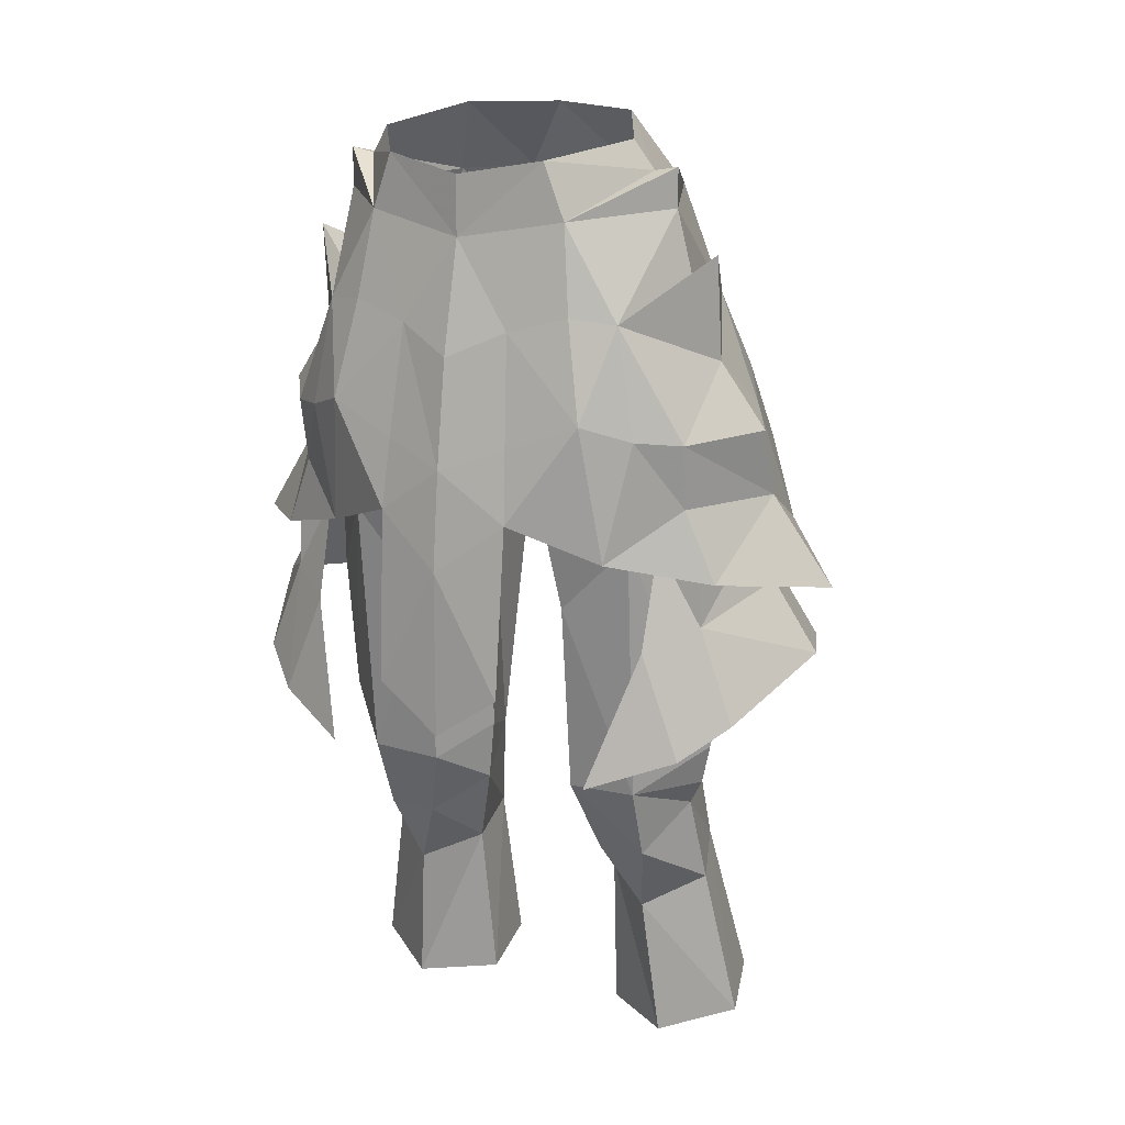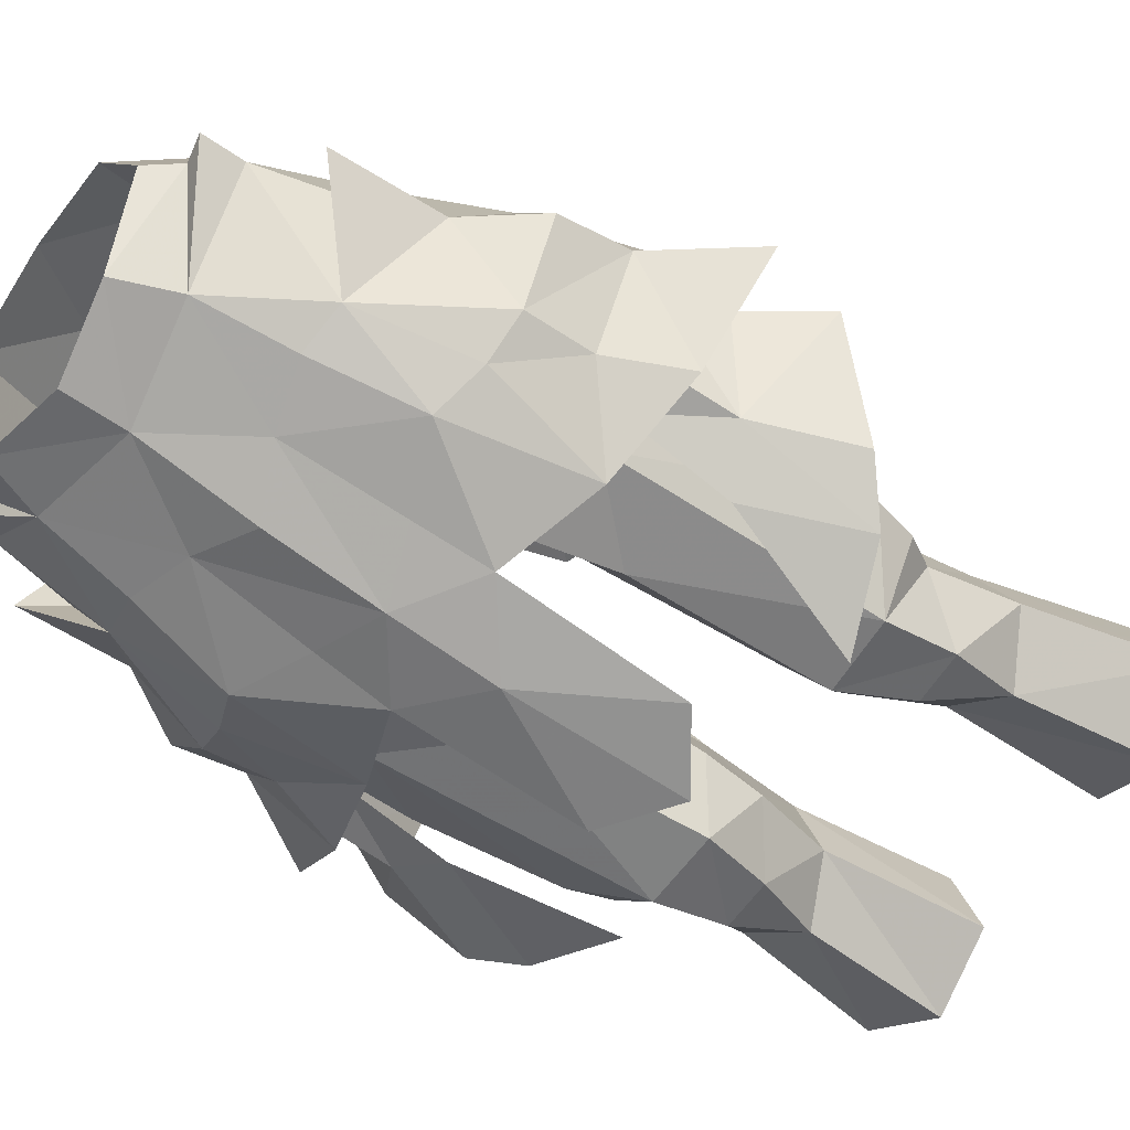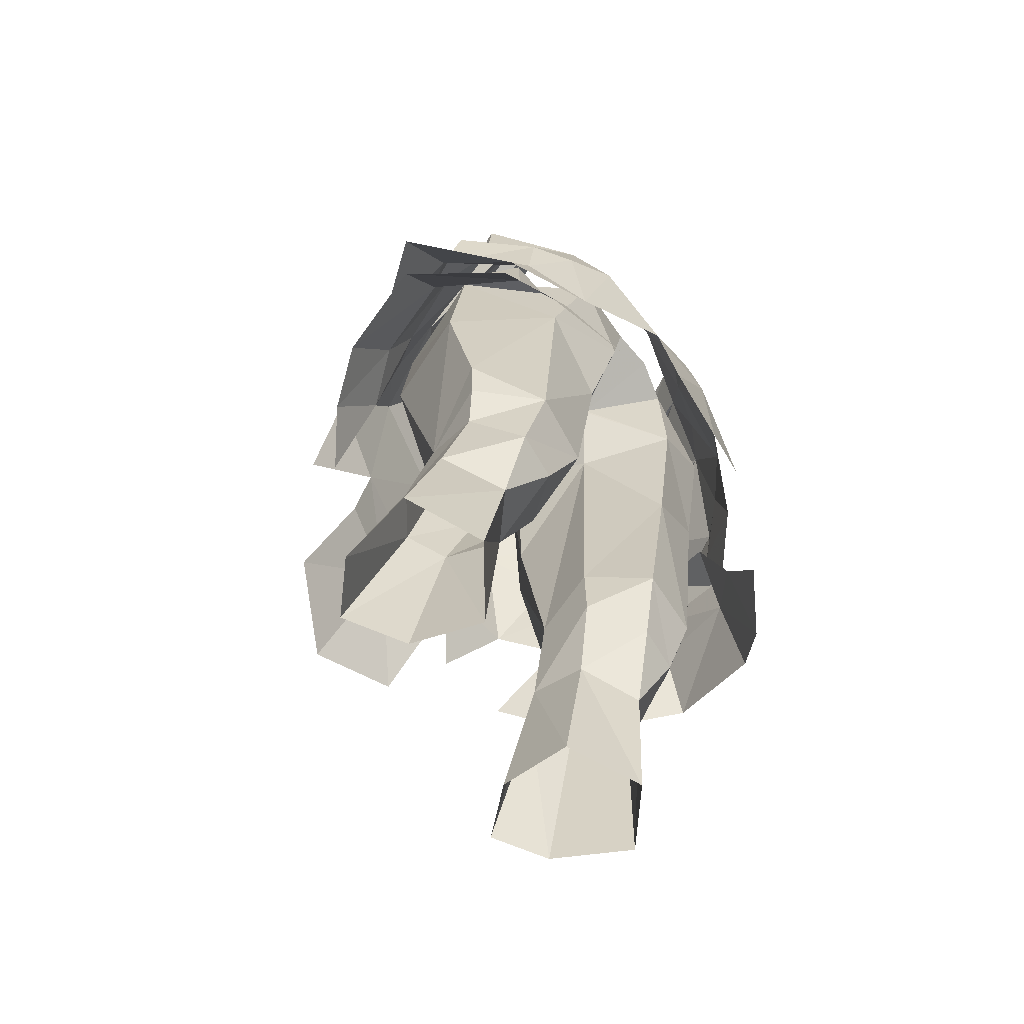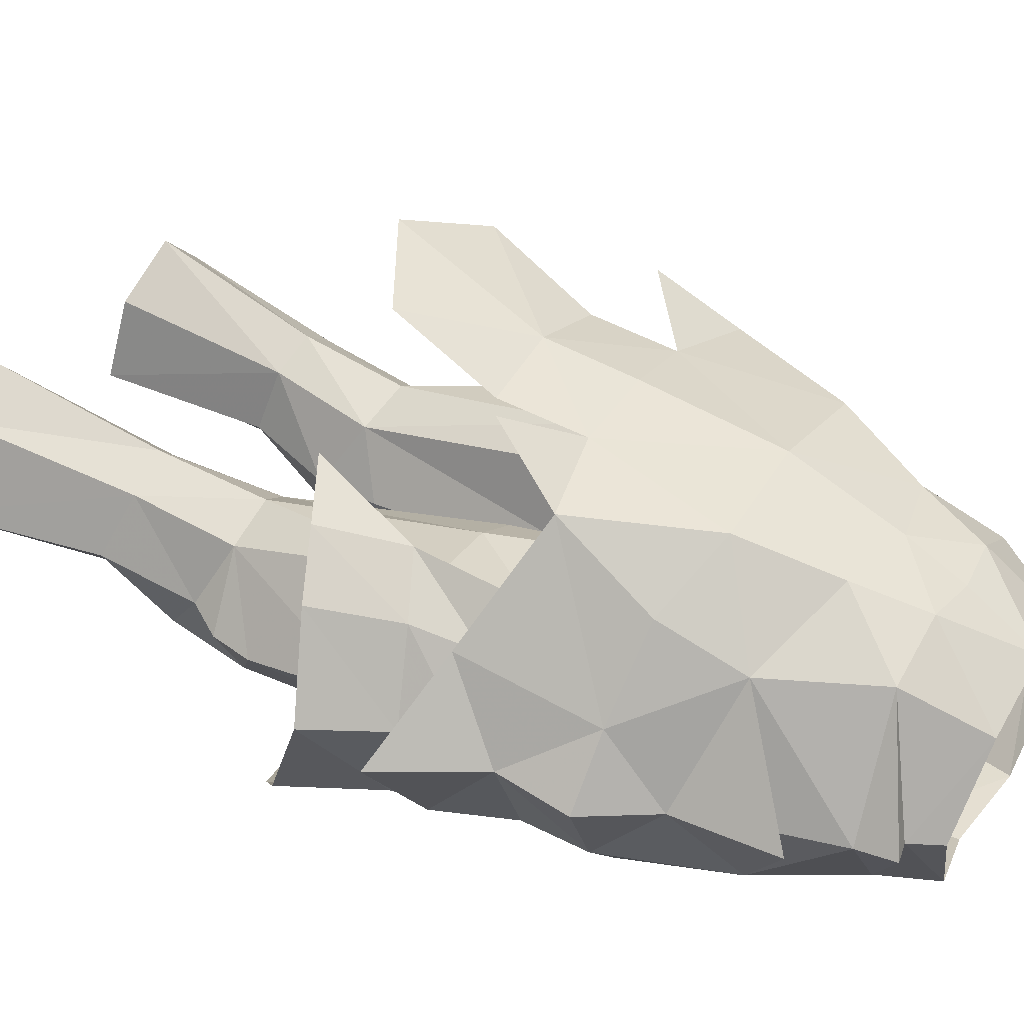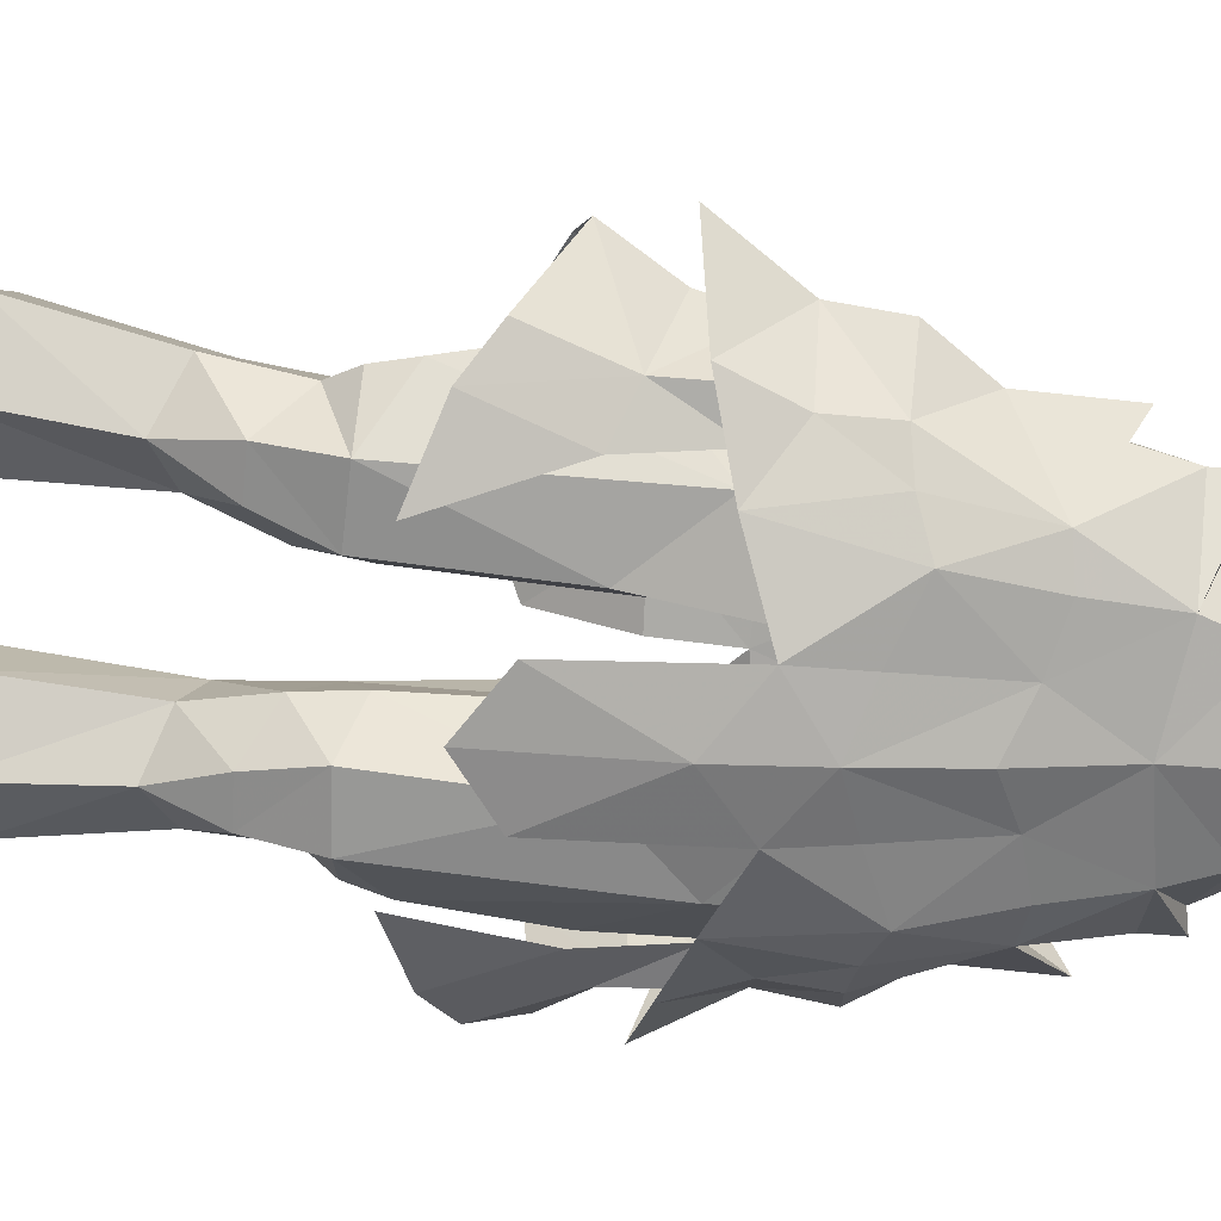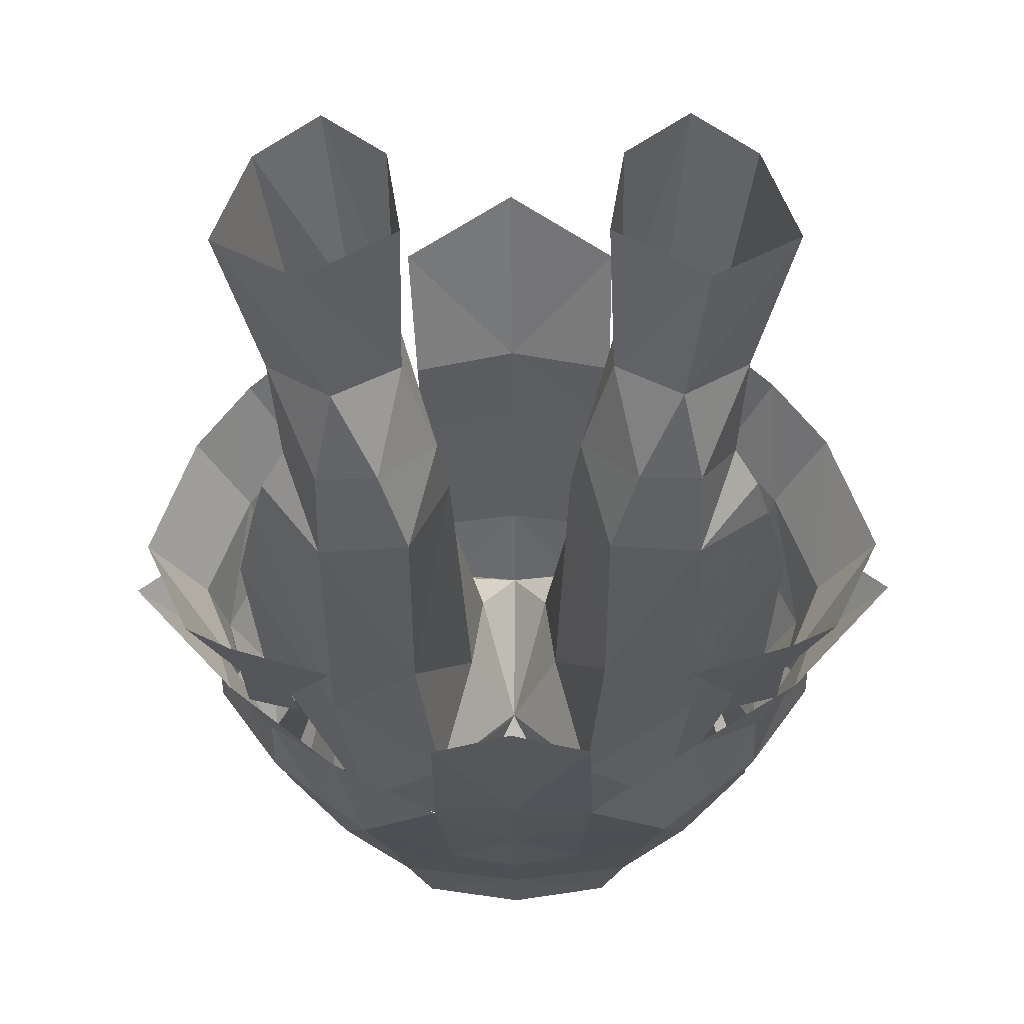
<metadata>
{"format":"obj","ext":"obj","renderer":"f3d","projection":"perspective","resolution":1024,"background":"white","views":[{"elev":16.3,"azim":28.7,"up":"+Z"},{"elev":-63.1,"azim":55.6,"up":"+Y"},{"elev":-68.9,"azim":-59.2,"up":"+Z"},{"elev":30.4,"azim":-62.5,"up":"+Y"},{"elev":-67.6,"azim":-94.3,"up":"+Y"},{"elev":-27.1,"azim":-179.4,"up":"+Y"}]}
</metadata>
<code>
g knight_trousers_female_51520
v 3.044 -5.191 54.87
v 3.805 -5.131 52.84
v 5.706 -2.155 54.4
v 4.998 -2.337 55.44
v -0.005127 -5.841 52.18
v -0.005127 -6.766 48.15
v 2.074 -6.069 49.09
v 3.361 0.6361 56.1
v 6.608 -2.174 53.16
v 6.185 2.477 49.54
v 4.654 2.351 53.43
v 5.781 -4.992 49.48
v 4.237 -5.642 49.69
v 3.074 4.421 51.17
v 4.58 5.765 47.97
v 6.761 3.879 46.73
v 2.185 3.457 53.61
v -0.005131 3.293 53.8
v -0.005129 1.56 56.21
v -0.005131 4.477 51.78
v 5.709 -5.873 41.25
v 6.527 -5.224 45.55
v 4.941 -6.247 46.12
v 6.645 6.391 43.48
v -0.005119 -7.321 44.26
v 2.333 -6.695 45.06
v 2.483 -7.055 42.52
v -0.005118 -7.687 34.6
v 2.376 -7.537 36.25
v -0.005118 -7.687 40.67
v 6.611 -2.177 54.57
v 6.527 -5.224 45.55
v 7.928 -4.138 45.37
v 5.781 -4.992 49.48
v 8.931 -3.595 40.42
v 12.01 -0.396 39.95
v 9.803 -0.728 43.16
v 7.845 -3.817 43.04
v 8.104 -2.08 51.66
v 7.245 -1.982 50.3
v 8.141 -1.717 47.92
v 6.185 2.477 49.54
v 8.104 -2.08 51.66
v 6.761 3.879 46.73
v 8.436 0.8441 46
v 6.645 6.391 43.48
v 9.184 2.588 41.47
v 6.898 4.201 38.96
v 8.493 2.585 39.62
v 8.305 4.984 36.3
v 6.375 6.228 35.46
v 6.901 3.279 43.16
v 7.968 1.926 41.86
v 9.958 3.249 36.91
v 9.763 -0.3972 39.92
v 11.37 -0.1314 37.35
v 9.241 -0.6208 42.1
v 8.317 -0.8715 44.07
v 9.778 -3.836 35.42
v 8.46 -3.712 38.84
v 8.274 -5.044 34.21
v 6.843 -3.867 41.61
v 6.762 -4.906 37.96
v 8.412 -3.621 41.28
v 3.085 7.065 42.86
v -0.005132 6.33 47.95
v 3.148 7.617 39.82
v -0.005144 8.211 39.73
v 3.354 9.829 36.26
v 5.53 8.436 40.99
v -0.005136 7.531 42.99
v -0.005148 11.1 34.71
v 7.245 -1.982 50.3
v 5.709 -5.873 41.25
v 4.909 -5.11 46.25
v 5.705 -3.936 41.45
v 8.317 -0.8715 44.07
v -0.005128 -5.836 54.33
v 5.245 -6.41 33.1
v 9.781 -1.528 45.62
v -3.054 -5.191 54.87
v -5.009 -2.337 55.44
v -5.717 -2.153 54.4
v -3.815 -5.131 52.85
v -2.084 -6.07 49.1
v -3.371 0.6361 56.1
v -6.618 -2.172 53.16
v -4.665 2.352 53.42
v -6.195 2.385 49.54
v -5.787 -5.001 49.51
v -4.247 -5.643 49.69
v -3.085 4.404 51.17
v -4.31 5.757 47.96
v -6.779 3.879 46.73
v -2.195 3.458 53.6
v -5.718 -5.286 41.31
v -4.952 -6.249 46.13
v -6.537 -5.226 45.55
v -6.633 6.393 43.48
v -2.344 -6.695 45.06
v -2.493 -7.055 42.52
v -2.387 -7.537 36.25
v -6.622 -2.175 54.57
v -6.537 -5.226 45.55
v -5.787 -5.001 49.51
v -7.938 -4.138 45.37
v -8.942 -3.595 40.42
v -9.813 -0.728 43.16
v -12.02 -0.396 39.95
v -7.855 -3.817 43.04
v -7.252 -1.99 50.3
v -8.13 -2.041 51.64
v -8.152 -1.717 47.92
v -8.13 -2.041 51.64
v -6.195 2.385 49.54
v -6.779 3.879 46.73
v -6.633 6.393 43.48
v -8.446 0.8441 46
v -9.194 2.588 41.47
v -6.908 4.201 38.96
v -6.386 6.228 35.46
v -8.315 4.984 36.3
v -8.503 2.585 39.62
v -6.911 3.279 43.16
v -7.978 1.926 41.86
v -9.969 3.249 36.91
v -11.38 -0.1314 37.35
v -9.774 -0.3972 39.92
v -9.251 -0.6209 42.1
v -8.327 -0.8715 44.07
v -9.788 -3.836 35.42
v -8.284 -5.044 34.21
v -8.47 -3.712 38.84
v -6.854 -3.867 41.61
v -8.422 -3.621 41.28
v -6.772 -4.906 37.96
v -3.217 7.067 42.86
v -3.228 7.641 39.79
v -3.286 9.831 36.32
v -5.512 8.424 40.99
v -7.252 -1.99 50.3
v -5.718 -5.286 41.31
v -4.903 -5.086 46.28
v -8.327 -0.8715 44.07
v -5.715 -3.821 41.46
v -5.256 -6.41 33.1
v -9.792 -1.528 45.62
f 1 2 3
f 3 4 1
f 5 6 7
f 8 4 3
f 9 10 11
f 2 12 9
f 2 5 7
f 2 7 13
f 11 10 14
f 1 5 2
f 15 10 16
f 17 18 19
f 19 8 17
f 14 20 17
f 21 22 23
f 24 15 16
f 7 6 25
f 25 26 7
f 26 23 7
f 26 25 27
f 23 26 27
f 28 29 30
f 27 25 30
f 2 9 31
f 31 9 11
f 2 31 3
f 3 31 11
f 12 13 23
f 23 22 12
f 32 33 34
f 35 36 37
f 35 37 38
f 34 39 40
f 41 42 43
f 44 45 46
f 44 42 45
f 47 37 36
f 46 45 47
f 42 40 39
f 48 49 50
f 50 51 48
f 52 53 48
f 54 55 56
f 49 53 57
f 57 55 49
f 53 58 57
f 52 58 53
f 59 60 61
f 62 63 60
f 60 64 62
f 59 56 60
f 60 55 57
f 57 64 60
f 64 57 58
f 62 64 58
f 15 65 66
f 67 68 65
f 69 68 67
f 65 15 24
f 65 24 70
f 68 71 65
f 23 27 21
f 3 11 8
f 72 68 69
f 65 71 66
f 2 13 12
f 12 73 9
f 9 73 10
f 38 74 35
f 75 76 77
f 54 49 55
f 1 78 5
f 53 49 48
f 61 60 63
f 63 79 61
f 49 54 50
f 56 55 60
f 38 37 33
f 32 38 33
f 80 41 33
f 37 80 33
f 33 41 34
f 41 80 45
f 45 80 37
f 45 37 47
f 42 41 45
f 32 74 38
f 41 43 34
f 17 20 18
f 17 8 11
f 17 11 14
f 15 66 14
f 66 20 14
f 10 15 14
f 81 82 83
f 83 84 81
f 5 85 6
f 86 83 82
f 87 88 89
f 84 87 90
f 84 85 5
f 84 91 85
f 88 92 89
f 81 84 5
f 93 94 89
f 95 86 19
f 19 18 95
f 92 95 20
f 96 97 98
f 99 94 93
f 85 100 25
f 25 6 85
f 100 85 97
f 100 101 25
f 97 101 100
f 28 30 102
f 101 30 25
f 84 103 87
f 103 88 87
f 84 83 103
f 83 88 103
f 90 98 97
f 97 91 90
f 104 105 106
f 107 108 109
f 107 110 108
f 105 111 112
f 113 114 115
f 116 117 118
f 116 118 115
f 119 109 108
f 117 119 118
f 115 112 111
f 120 121 122
f 122 123 120
f 124 120 125
f 126 127 128
f 123 128 129
f 129 125 123
f 125 129 130
f 124 125 130
f 131 132 133
f 134 135 133
f 133 136 134
f 131 133 127
f 133 135 129
f 129 128 133
f 135 130 129
f 134 130 135
f 93 66 137
f 137 68 138
f 138 68 139
f 137 99 93
f 137 140 99
f 68 137 71
f 97 96 101
f 83 86 88
f 139 68 72
f 137 66 71
f 84 90 91
f 90 87 141
f 87 89 141
f 110 107 142
f 143 144 145
f 126 128 123
f 81 5 78
f 125 120 123
f 132 146 136
f 136 133 132
f 123 122 126
f 127 133 128
f 110 106 108
f 104 106 110
f 147 106 113
f 108 106 147
f 106 105 113
f 113 118 147
f 118 108 147
f 118 119 108
f 115 118 113
f 104 110 142
f 113 105 114
f 95 18 20
f 95 88 86
f 95 92 88
f 93 92 66
f 66 92 20
f 89 92 93
f 29 27 30
f 30 101 102
f 23 13 7
f 85 91 97
g knight_trousers_female_51520
v 3.244 2.647 27.96
v 2.982 0.455 27.21
v 2.069 -0.4434 30.2
v 5.886 1.716 31.91
v 7.288 -0.8618 31.87
v 6.588 -0.3408 30.76
v 6.034 2.669 28.33
v 1.376 -1.225 43.84
v 2.257 2.613 39.67
v 2.624 1.769 31.69
v 2.069 -0.4434 30.2
v 1.783 -0.5736 32.47
v 2.213 2.997 46.1
v -0.00513 3.769 47.94
v 4.733 3.386 46.19
v 2.36 -4.95 44.12
v 5.705 -3.936 41.45
v 4.909 -5.11 46.25
v 6.905 4.25 22.3
v 7.895 1.249 21.78
v 4.536 3.552 28.36
v 5.48 -2.129 29.1
v 3.699 -2.12 29.05
v 4.894 -0.9235 26.42
v -0.005129 -2.094 46.31
v 0.01786 -2.09 46.26
v 0.04313 -2.172 46.36
v 1.736 -5.102 47.99
v 4.318 2.654 32.15
v 3.581 3.435 39.53
v 6.953 3.248 39.61
v 8.317 -0.8715 44.07
v 8.557 -0.4463 38.26
v 2.766 1.137 21.22
v 3.244 2.647 27.96
v 3.202 3.964 21.79
v 2.917 -2.999 31.65
v 1.783 -0.5736 32.47
v 5.545 -3.089 31.78
v 7.682 -1.054 33.38
v 1.376 -1.225 43.84
v 3.015 -3.885 38.75
v 6.669 2.813 43.11
v 1.059 1.947 45.94
v 5.071 5.639 22.36
v 6.824 0.6157 27.43
v 0.01786 -2.09 46.26
v -0.005129 -2.094 46.31
v 5.394 -0.4132 21.08
v 2.766 1.137 21.22
v -3.254 2.647 27.96
v -2.079 -0.4434 30.2
v -2.992 0.455 27.21
v -5.897 1.716 31.91
v -6.599 -0.3408 30.76
v -7.298 -0.8618 31.87
v -6.044 2.669 28.33
v -1.793 -0.5736 32.47
v -2.079 -0.4434 30.2
v -2.634 1.769 31.69
v -1.386 -1.225 43.84
v -2.115 2.614 39.66
v -2.215 3.096 46.11
v -4.743 3.436 46.2
v -5.556 -3.089 31.78
v -2.892 -3.881 38.4
v -5.715 -3.821 41.46
v -6.915 4.25 22.3
v -7.905 1.249 21.78
v -4.546 3.552 28.36
v -5.49 -2.129 29.1
v -4.905 -0.9235 26.42
v -3.709 -2.12 29.05
v -1.746 -5.103 48
v -2.371 -4.95 44.12
v -1.386 -1.225 43.84
v -4.329 2.654 32.15
v -6.578 3.249 39.59
v -3.592 3.074 39.49
v -8.327 -0.8715 44.07
v -8.567 -0.4464 38.26
v -2.776 1.137 21.22
v -3.212 3.964 21.79
v -3.254 2.647 27.96
v -1.793 -0.5736 32.47
v -2.927 -2.999 31.65
v -7.693 -1.054 33.38
v -6.679 2.77 43.11
v -1.07 1.947 45.94
v -5.081 5.639 22.36
v -6.835 0.6157 27.43
v -5.404 -0.4132 21.08
v -2.776 1.137 21.22
v -4.903 -5.086 46.28
v -8.327 -0.8715 44.07
v 0.04313 -2.172 46.36
v -1.746 -5.103 48
v -0.005129 -2.094 46.31
v -0.004502 -5.384 48.17
v 1.736 -5.102 47.99
f 148 149 150
f 151 152 153
f 151 153 154
f 155 156 157
f 157 158 159
f 155 157 159
f 160 161 162
f 163 164 165
f 166 154 167
f 154 166 168
f 169 170 171
f 172 173 174
f 163 175 174
f 154 168 176
f 176 151 154
f 176 177 178
f 178 151 176
f 179 164 180
f 181 182 183
f 150 184 185
f 186 187 164
f 182 158 157
f 169 186 184
f 184 170 169
f 150 170 184
f 186 169 153
f 163 188 189
f 190 160 162
f 191 161 160
f 171 170 149
f 178 190 180
f 190 179 180
f 186 153 152
f 186 152 187
f 151 178 180
f 180 187 151
f 151 187 152
f 182 168 192
f 154 193 167
f 166 192 168
f 194 195 191
f 191 160 156
f 177 156 160
f 157 176 168
f 157 168 182
f 167 193 171
f 171 196 167
f 149 148 197
f 149 197 196
f 149 196 171
f 169 171 193
f 193 153 169
f 154 153 193
f 149 170 150
f 182 192 183
f 187 180 164
f 163 165 175
f 198 199 200
f 201 202 203
f 201 204 202
f 205 206 207
f 208 205 207
f 209 208 207
f 210 211 161
f 212 213 214
f 215 216 204
f 204 217 215
f 218 219 220
f 172 221 222
f 222 223 172
f 204 201 224
f 224 217 204
f 224 201 225
f 225 226 224
f 227 228 214
f 229 230 231
f 199 232 233
f 212 214 234
f 231 207 206
f 218 220 233
f 233 212 218
f 199 233 220
f 212 202 218
f 222 213 223
f 235 226 225
f 236 161 195
f 219 200 220
f 225 228 235
f 235 228 227
f 212 203 202
f 212 234 203
f 201 234 228
f 228 225 201
f 201 203 234
f 231 237 217
f 204 216 238
f 215 217 237
f 208 236 195
f 236 209 210
f 207 224 226
f 226 209 207
f 207 217 224
f 207 231 217
f 216 239 219
f 219 238 216
f 200 219 239
f 200 239 240
f 200 240 198
f 218 202 238
f 238 219 218
f 204 238 202
f 200 199 220
f 231 230 237
f 234 214 228
f 222 221 241
f 189 186 164
f 222 241 214
f 213 222 214
f 179 190 162
f 211 235 242
f 164 163 189
f 185 184 189
f 189 188 185
f 213 233 232
f 232 223 213
f 212 233 213
f 189 184 186
f 155 191 156
f 177 176 157
f 157 156 177
f 209 236 208
f 226 210 209
f 191 195 161
f 236 210 161
f 235 210 226
f 235 211 210
f 190 178 177
f 190 177 160
f 243 244 245
f 173 188 163
f 155 194 191
f 174 173 163
f 246 244 243
f 247 246 243

</code>
